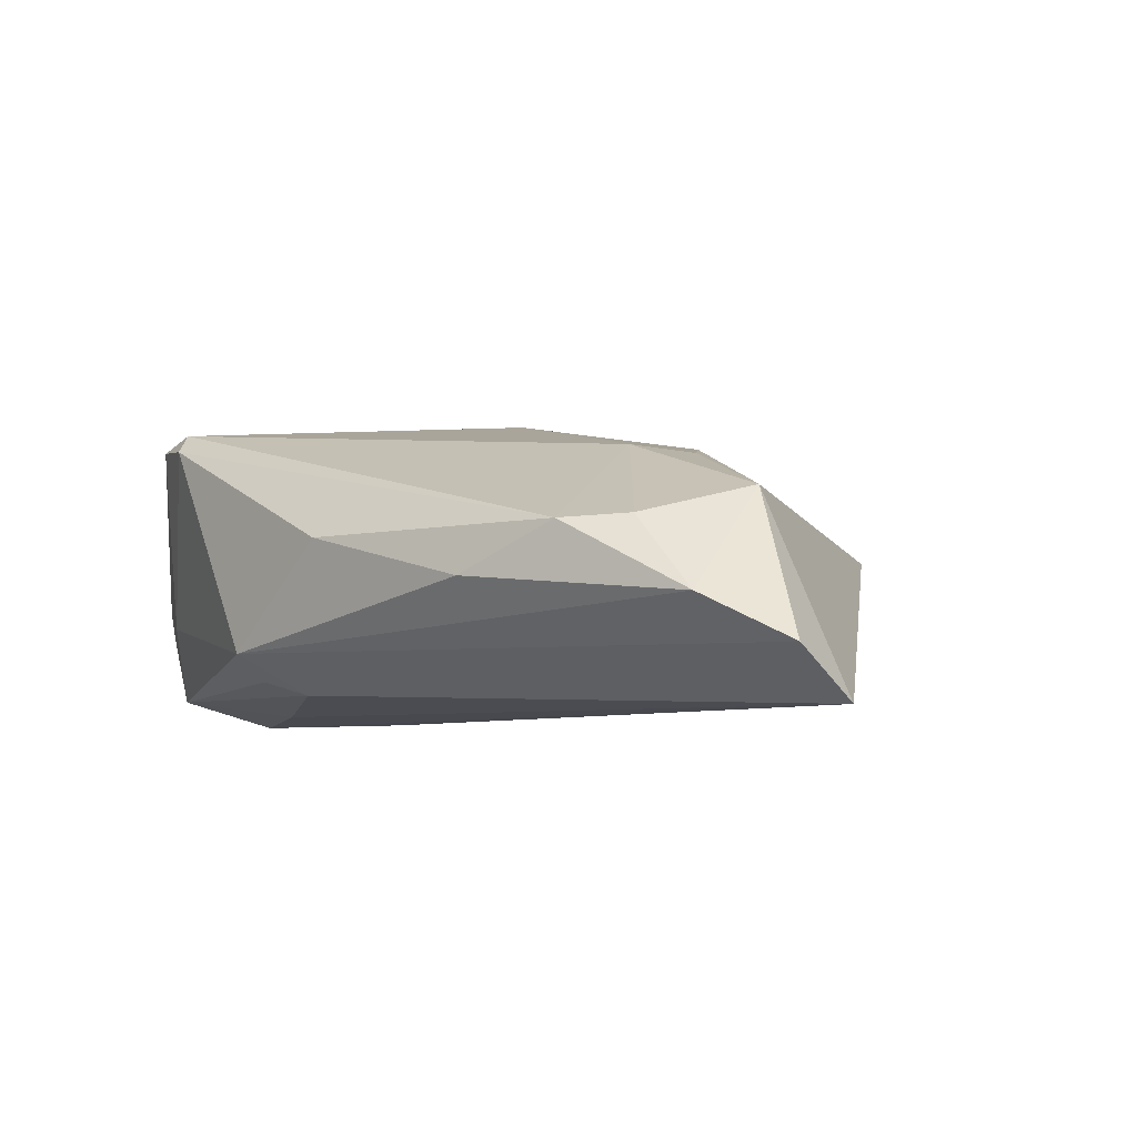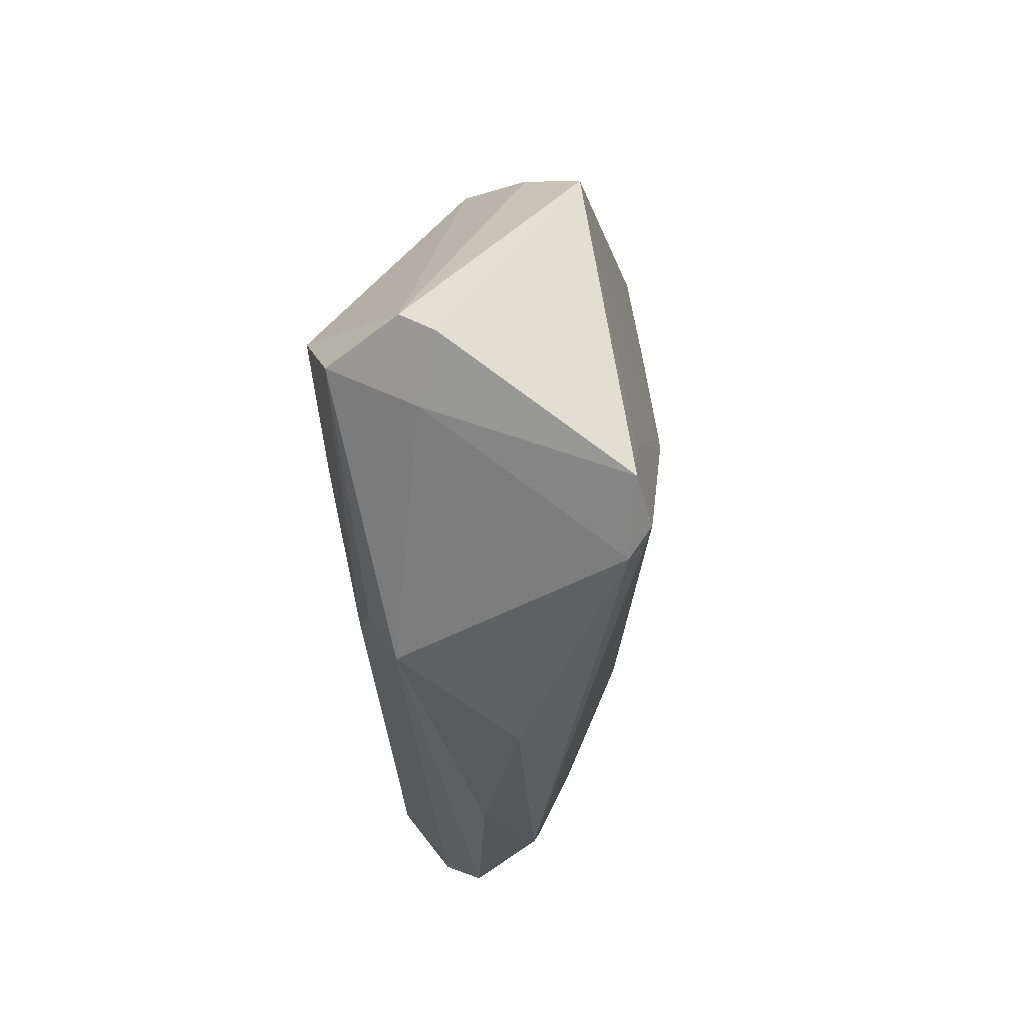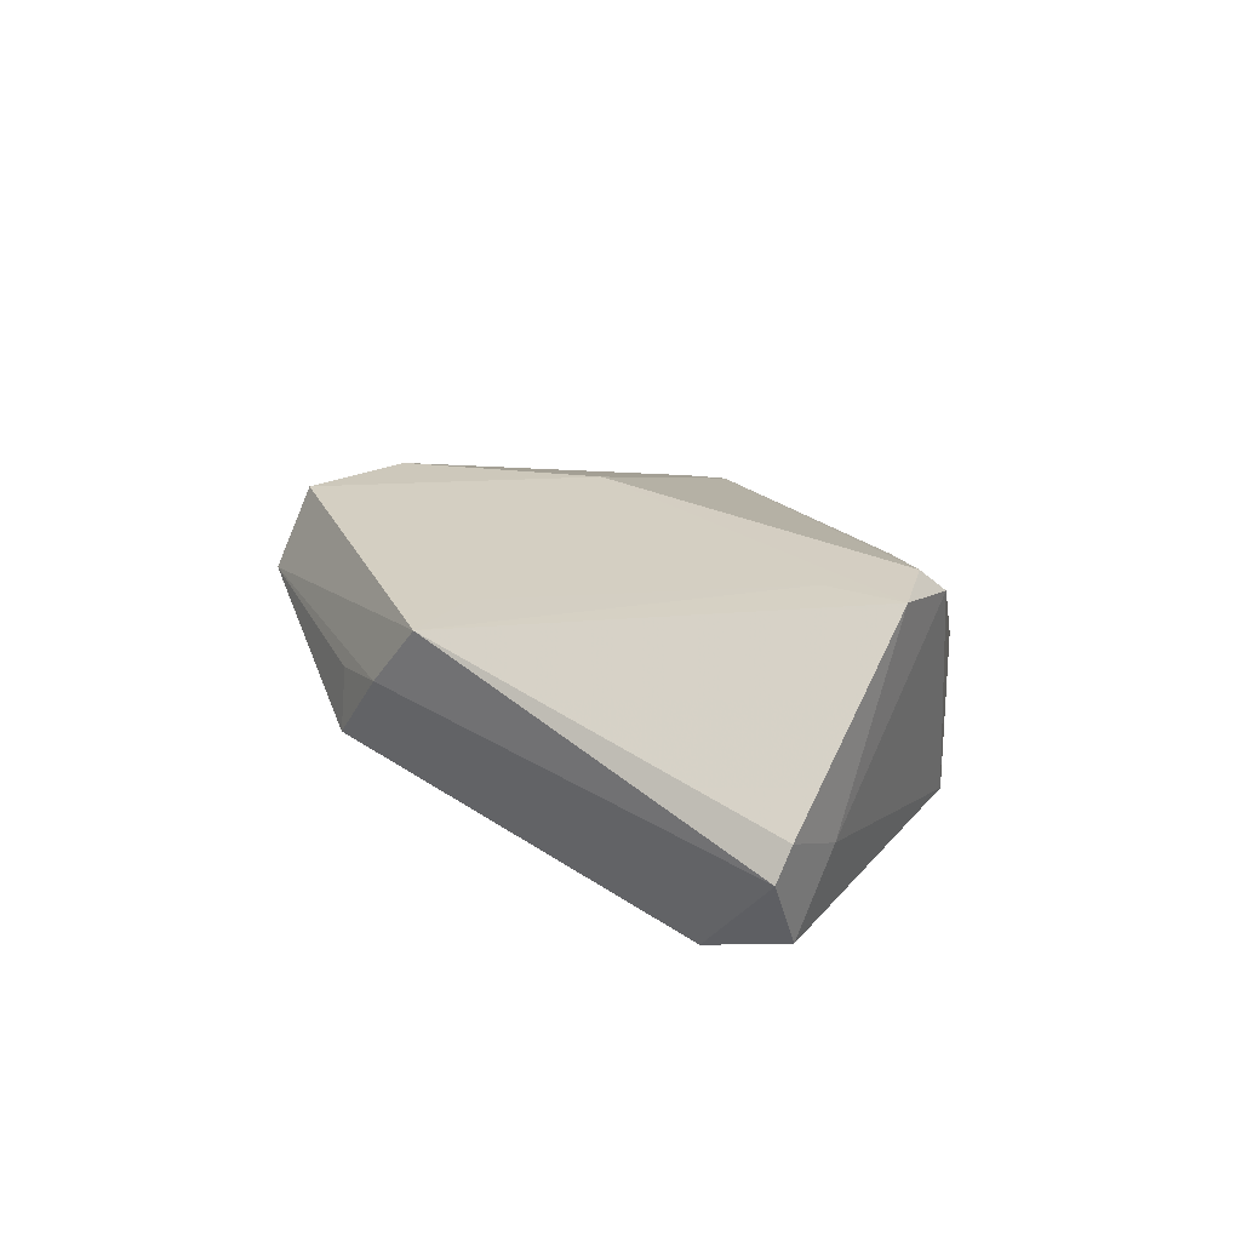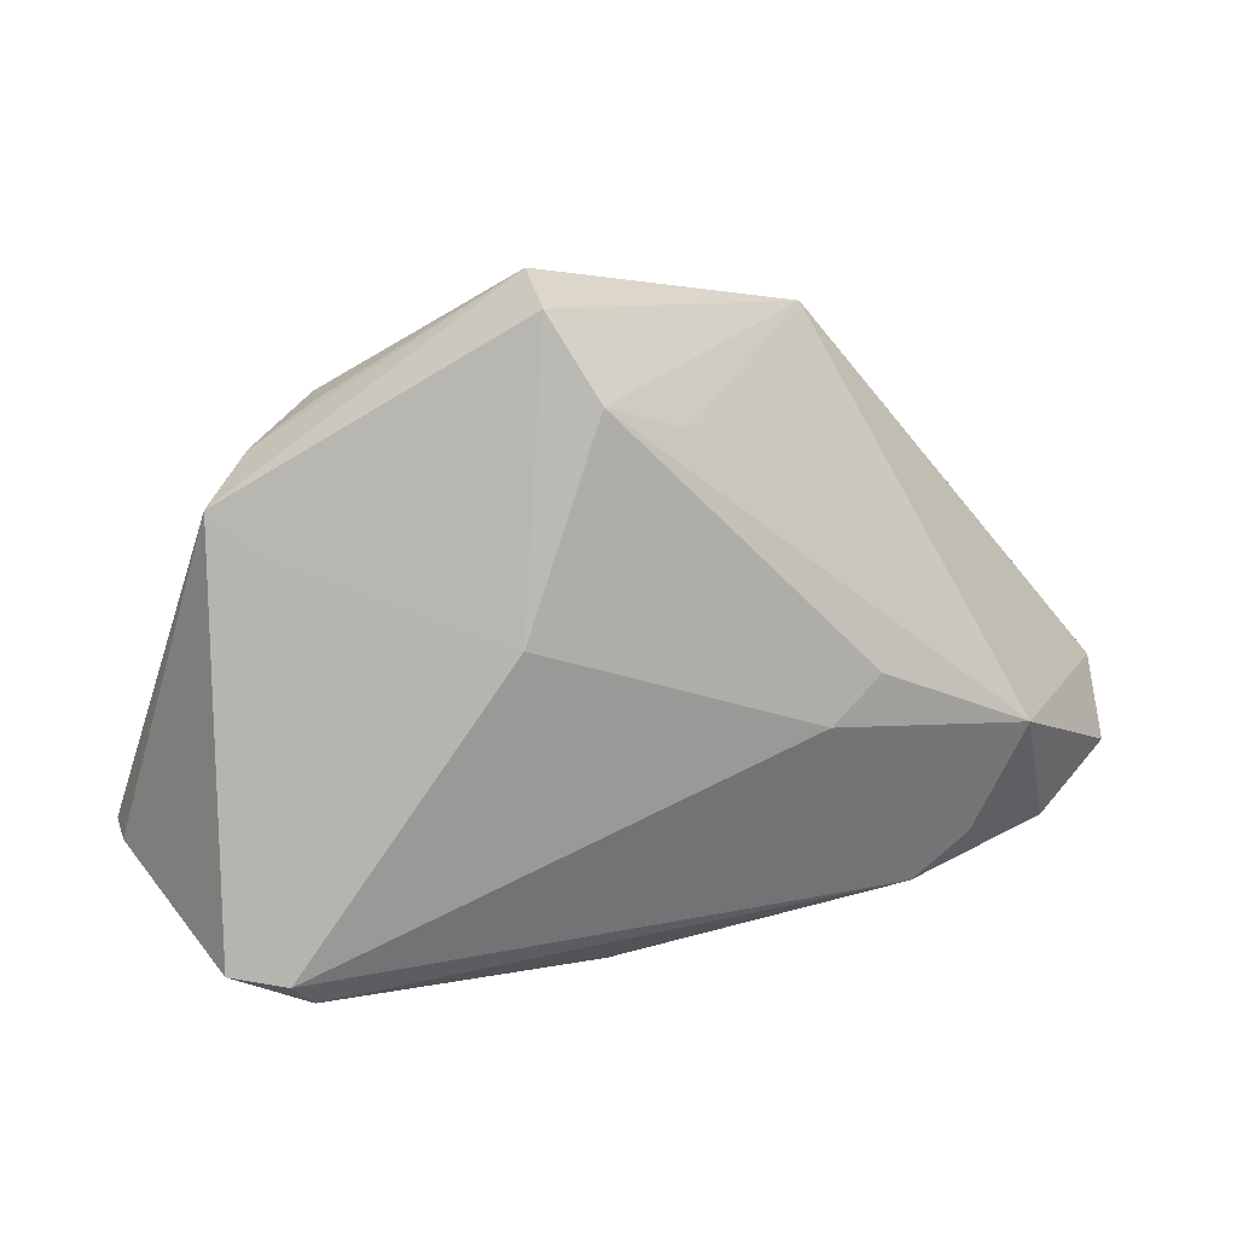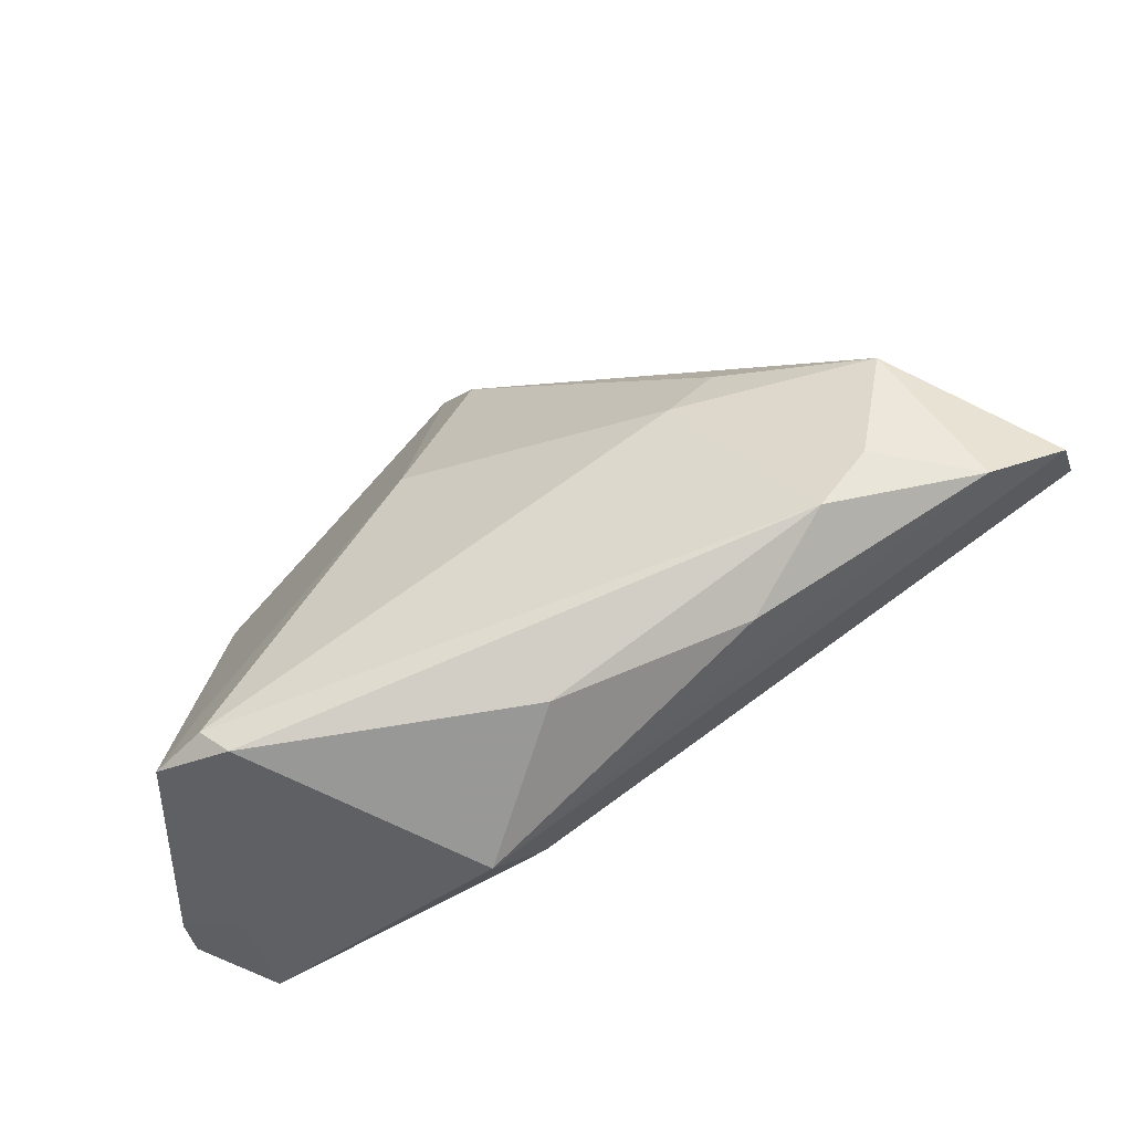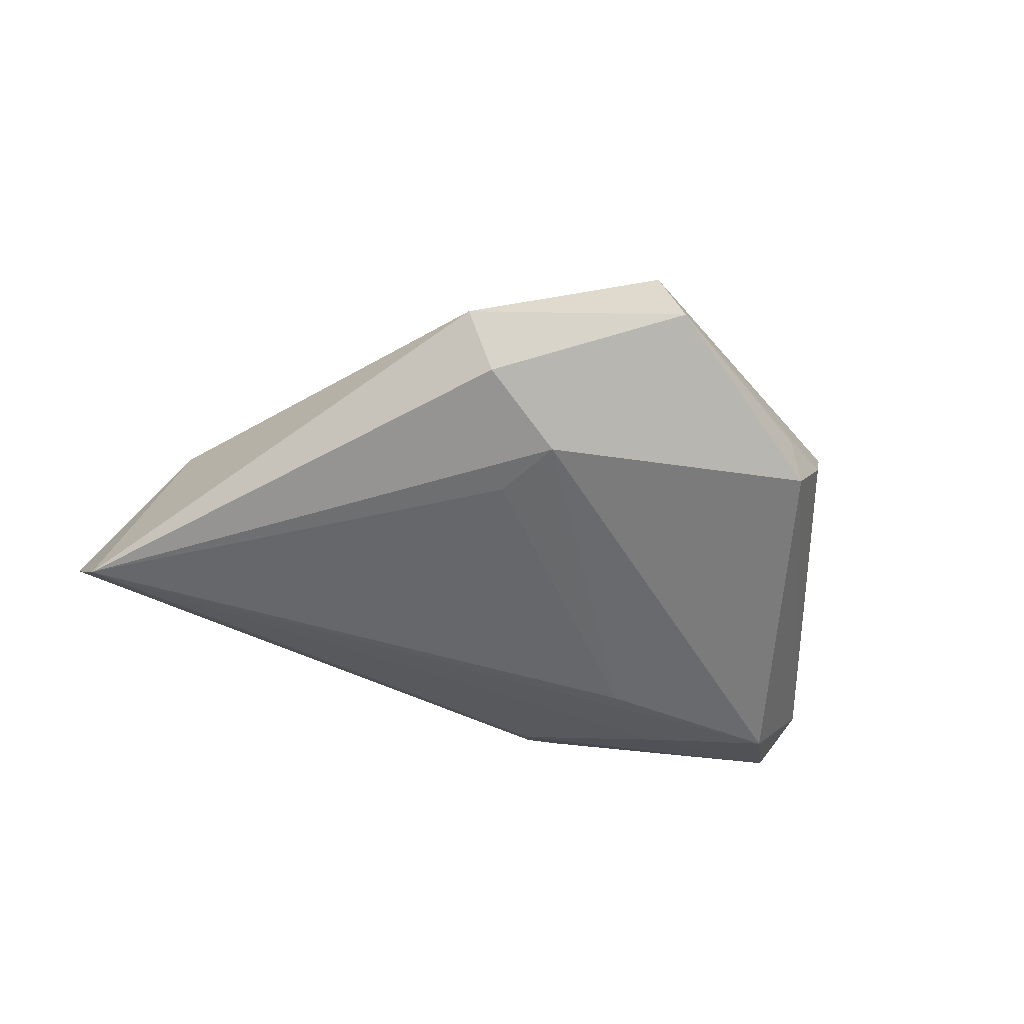
<metadata>
{"format":"obj","ext":"obj","renderer":"f3d","projection":"perspective","resolution":1024,"background":"white","views":[{"elev":-6.5,"azim":49.4,"up":"+Z"},{"elev":-43.2,"azim":-85.7,"up":"+Y"},{"elev":17.3,"azim":-80.6,"up":"+Z"},{"elev":11.0,"azim":-1.5,"up":"+Y"},{"elev":-68.5,"azim":34.1,"up":"+Y"},{"elev":-38.5,"azim":159.0,"up":"+Z"}]}
</metadata>
<code>
v -0.0168 -0.03689 -0.0114
v 0.02128 -0.009108 0.01172
v -0.03577 0.009111 0.01263
v -0.03117 -0.03689 0.01447
v -0.009433 0.03689 0.007244
v -0.0187 -0.03188 -0.01442
v 0.001785 0.01372 0.01671
v -0.007649 0.03343 0.01611
v -0.04884 -0.02457 -0.01544
v 0.04669 -0.02371 -0.007964
v 0.006465 0.02162 0.01393
v -0.03111 0.02325 0.003422
v 0.04286 -0.01029 0.004497
v -0.05436 -0.02318 -0.007323
v -0.009658 0.0004854 0.01901
v 0.01454 0.03101 -0.005089
v 0.01838 0.03322 0.001429
v -0.001297 -0.03689 0.0008852
v 0.004225 0.02499 -0.009867
v -0.02974 -0.0206 -0.01792
v -0.0135 -0.02905 -0.01615
v -0.04007 -0.03362 0.01573
v -0.03778 0.0184 0.004413
v 0.03733 -0.02311 0.000915
v -0.04138 0.01327 0.01103
v -0.05318 -0.02462 -0.003609
v -0.04609 -0.02797 -0.006129
v -0.001862 0.02413 0.01777
v 0.05436 -0.01654 -0.01315
v 0.03122 -0.02863 0.0004979
v 0.02647 -0.003683 0.01063
v -0.03333 -0.03435 0.01705
v 0.008117 0.01781 -0.01193
v -0.03167 0.02365 -0.003342
v 0.01953 -0.03247 -0.004832
v -0.03596 -0.02519 0.01588
v -0.01955 -0.01108 -0.01901
v -0.04358 -0.015 -0.01875
v 0.05365 -0.008024 -0.01901
f 34 38 14
f 29 1 21
f 21 39 29
f 38 34 19
f 32 30 2
f 31 28 2
f 8 28 17
f 17 28 11
f 38 39 20
f 39 21 20
f 6 21 1
f 37 39 38
f 38 19 37
f 17 39 16
f 39 19 16
f 10 1 29
f 32 2 15
f 28 8 15
f 15 22 32
f 1 27 9
f 9 6 1
f 21 6 9
f 14 38 9
f 9 20 21
f 38 20 9
f 26 27 22
f 26 25 14
f 26 22 25
f 14 9 26
f 26 9 27
f 23 12 34
f 14 25 23
f 23 34 14
f 25 8 5
f 5 23 25
f 12 23 5
f 34 12 5
f 5 8 17
f 17 16 5
f 5 19 34
f 5 16 19
f 1 18 4
f 4 27 1
f 22 27 4
f 32 22 4
f 4 30 32
f 4 18 30
f 33 19 39
f 39 37 33
f 33 37 19
f 30 18 35
f 35 10 30
f 35 18 1
f 1 10 35
f 31 2 13
f 13 10 29
f 29 39 13
f 13 39 17
f 17 11 13
f 13 28 31
f 13 11 28
f 7 2 28
f 28 15 7
f 7 15 2
f 25 22 36
f 22 15 36
f 3 8 25
f 3 15 8
f 25 36 3
f 3 36 15
f 24 2 30
f 24 13 2
f 30 10 24
f 10 13 24

</code>
